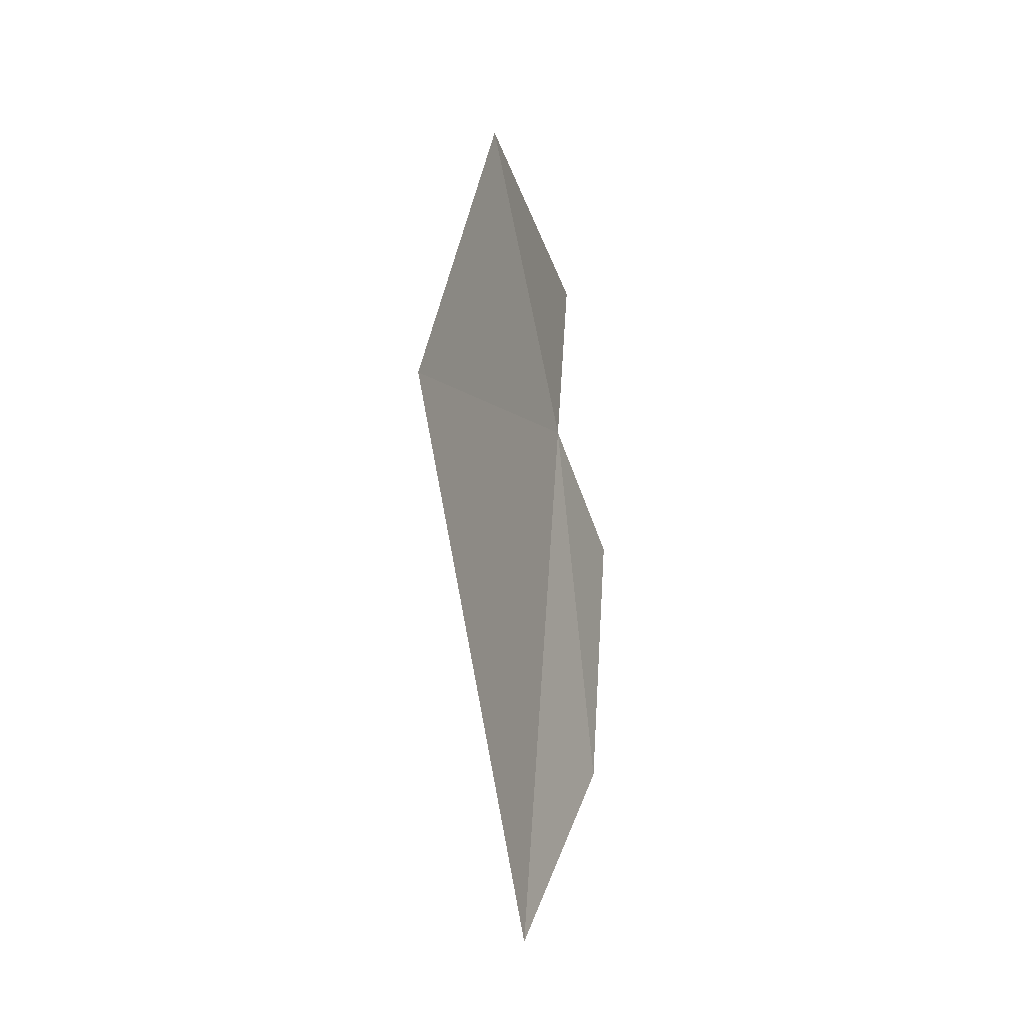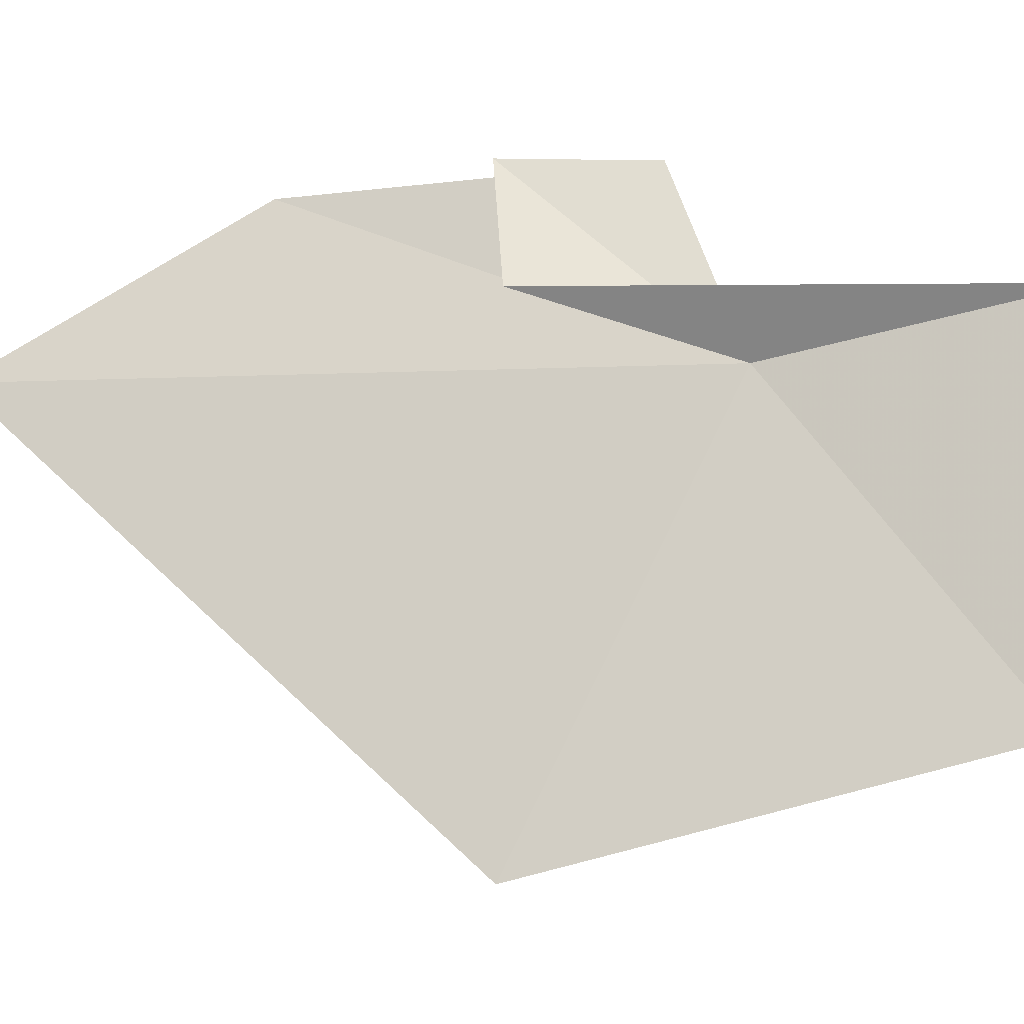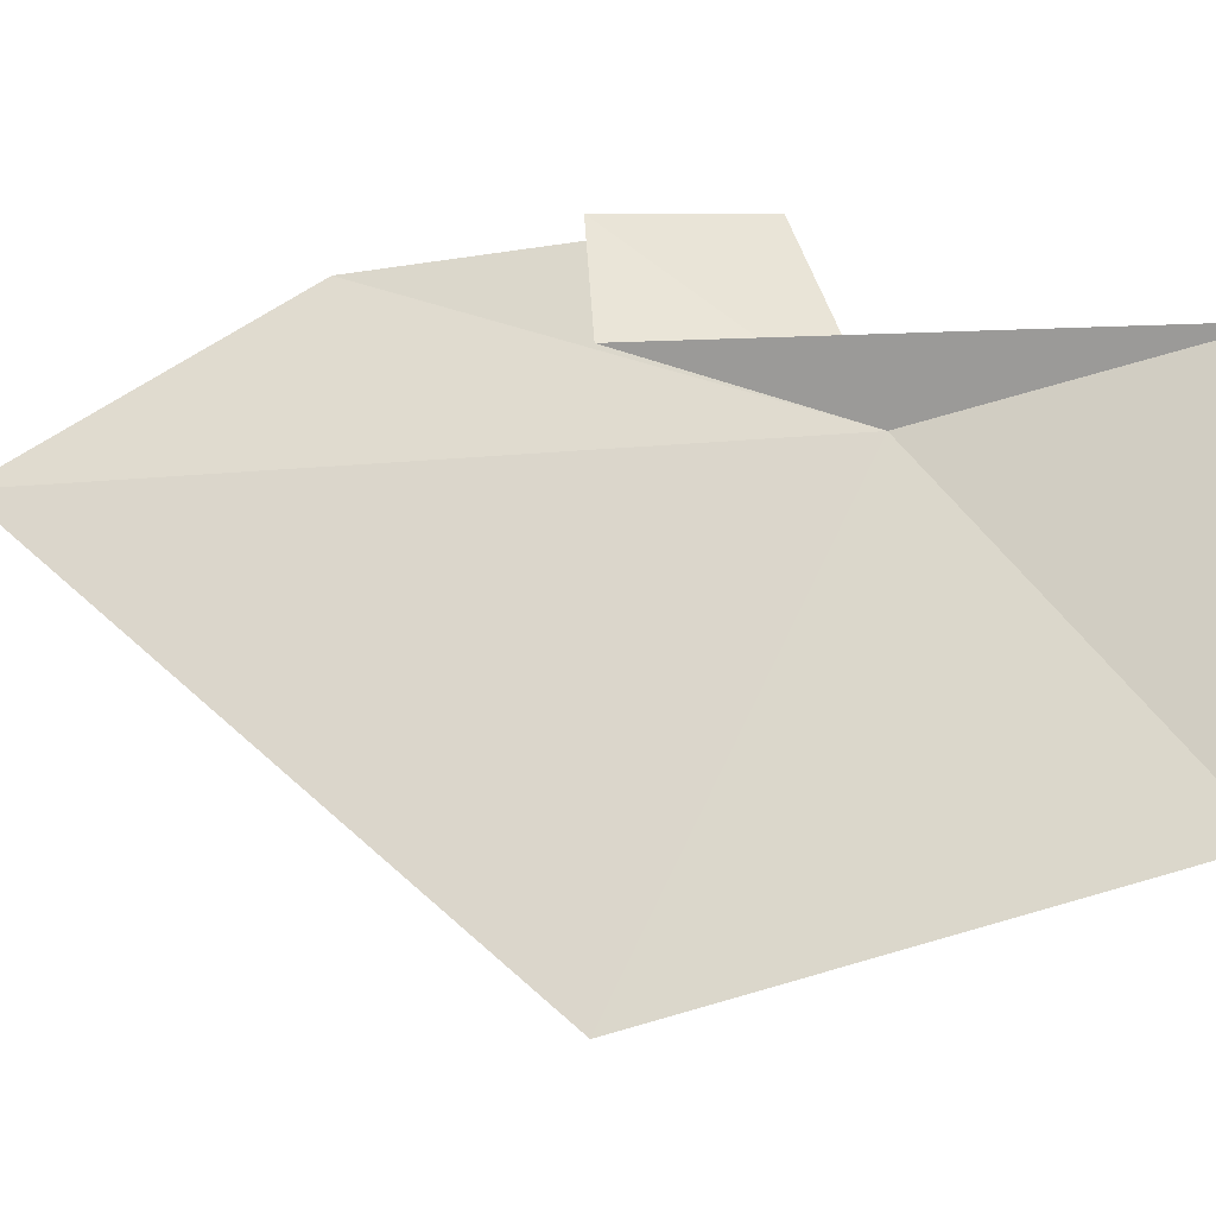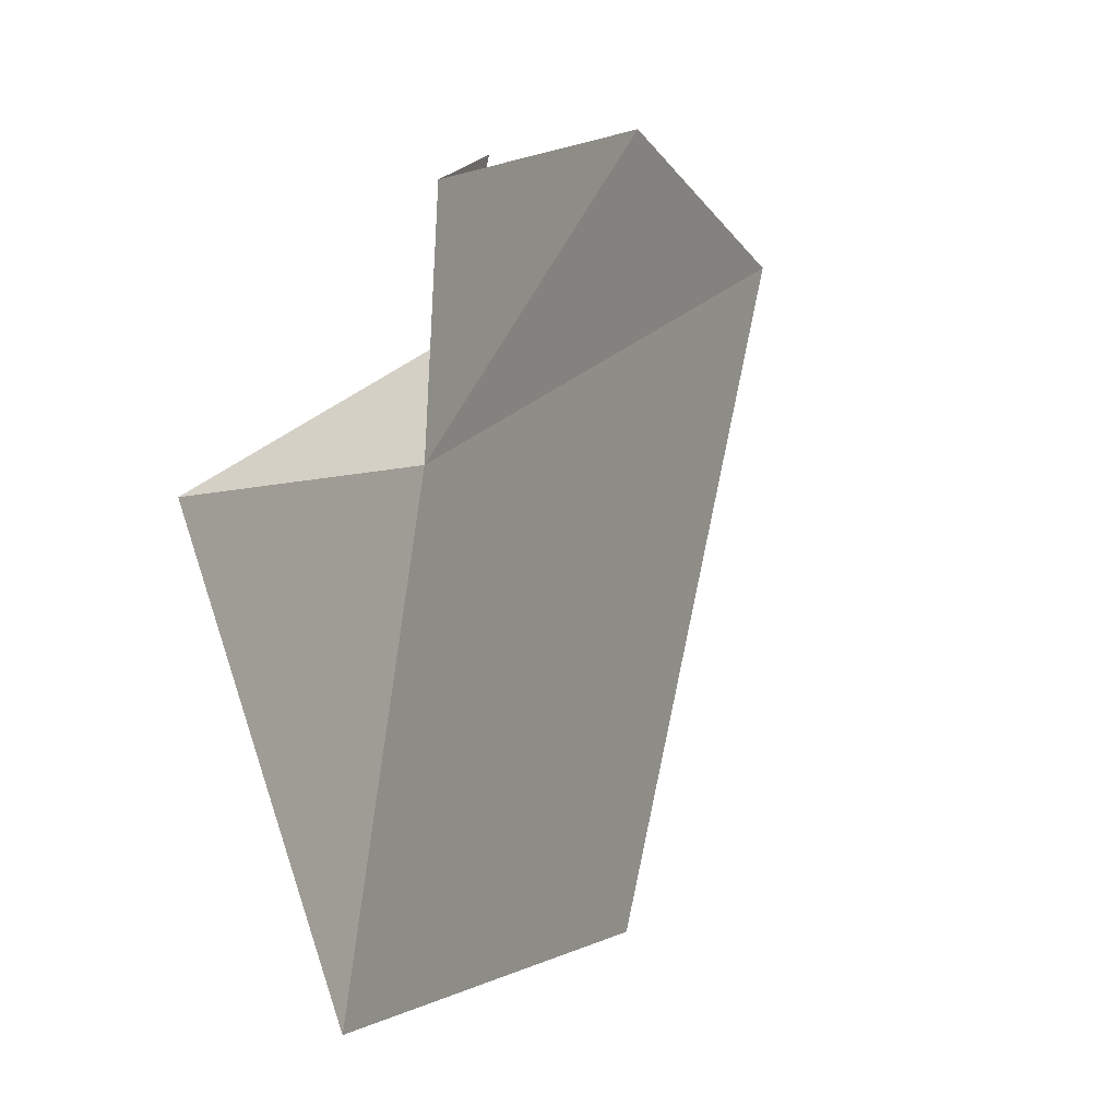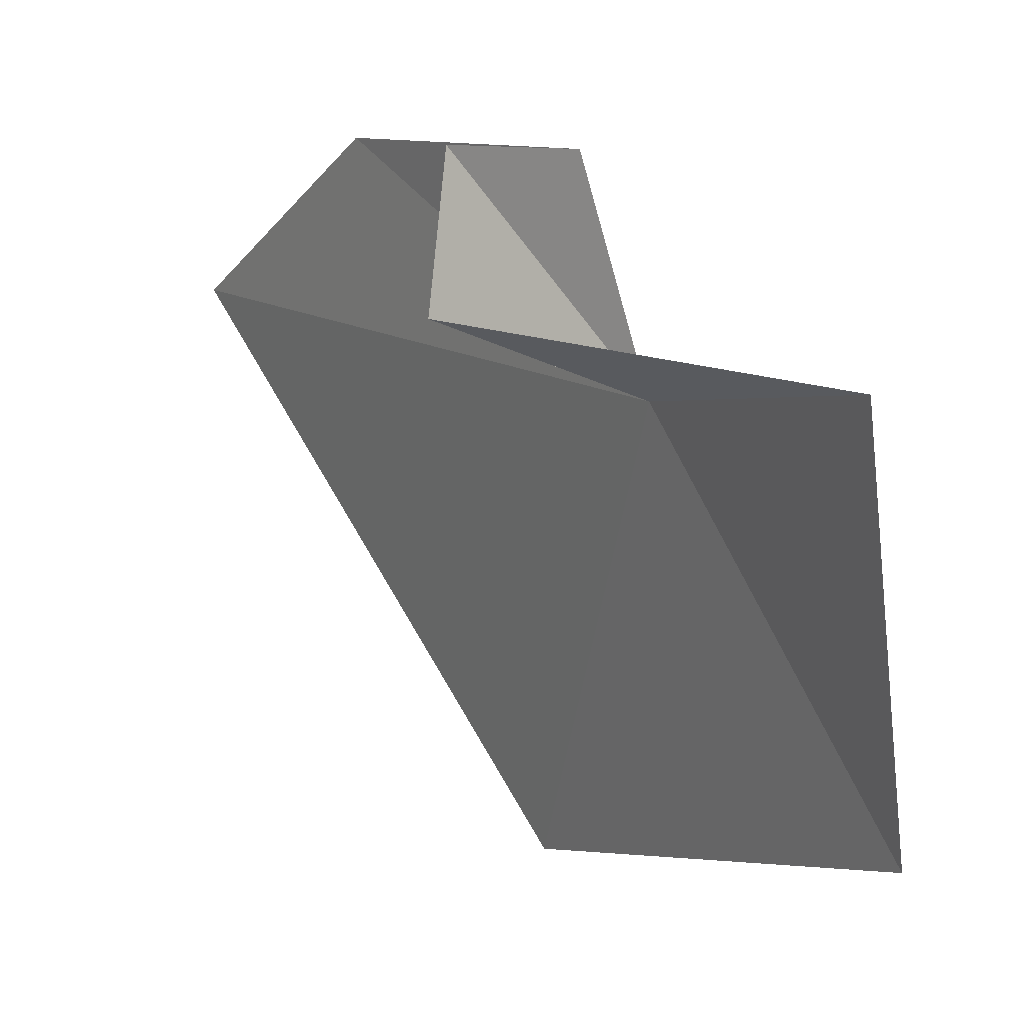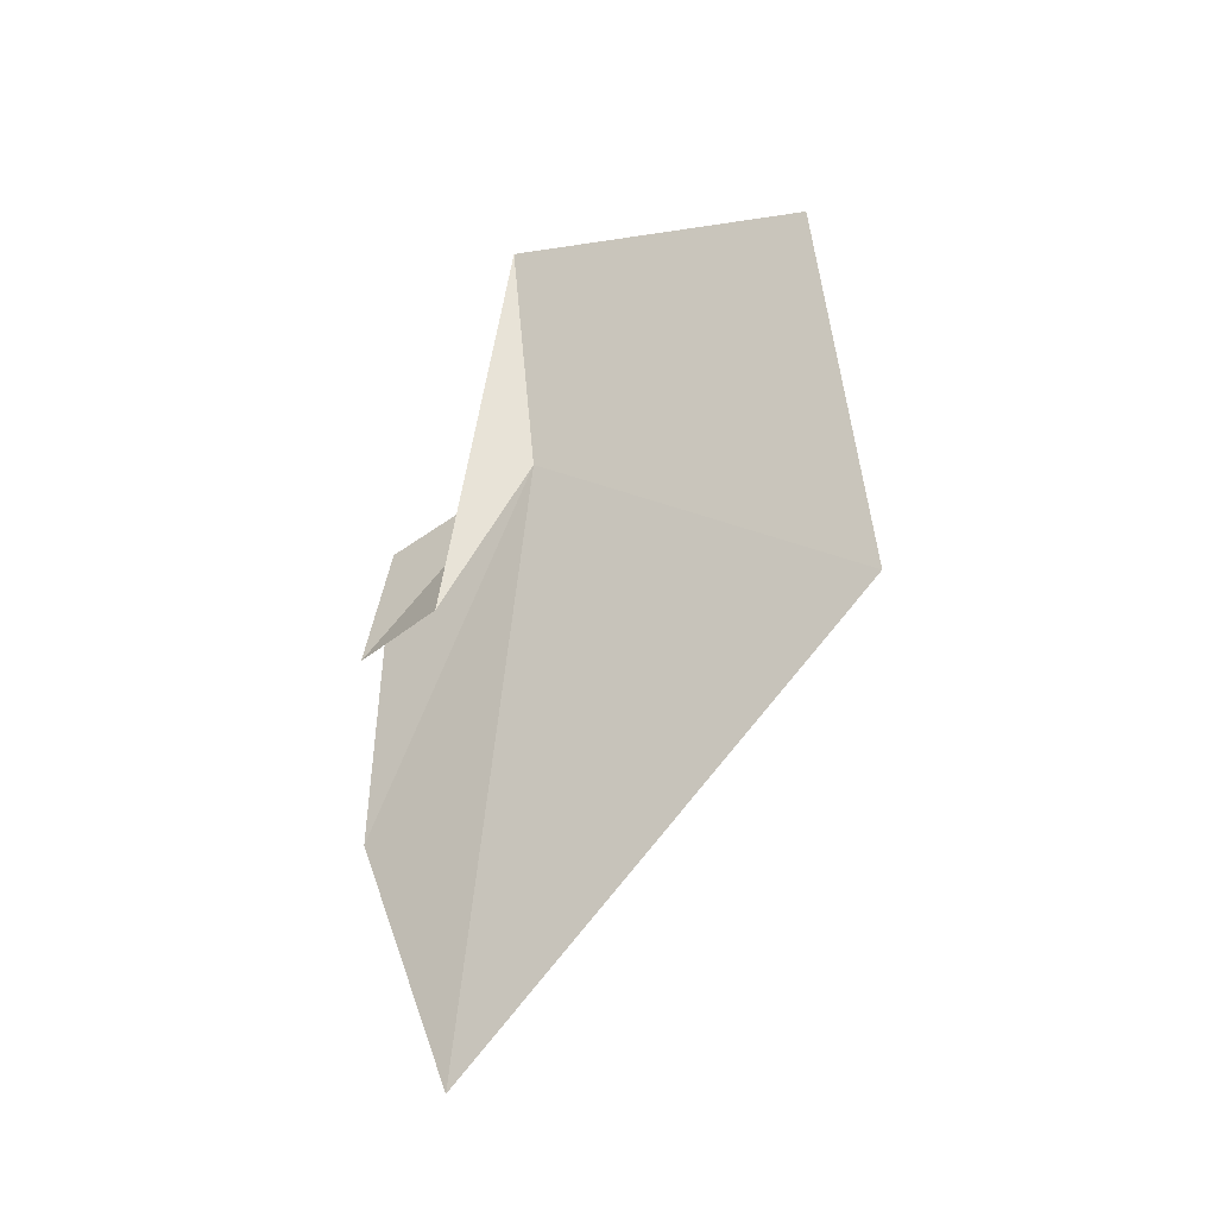
<metadata>
{"format":"obj","ext":"obj","renderer":"f3d","projection":"perspective","resolution":1024,"background":"white","views":[{"elev":-36.6,"azim":28.0,"up":"+Z"},{"elev":-22.7,"azim":-74.5,"up":"+Y"},{"elev":-31.1,"azim":-73.1,"up":"+Y"},{"elev":14.7,"azim":29.5,"up":"+Y"},{"elev":9.6,"azim":-28.5,"up":"+Y"},{"elev":-22.3,"azim":-49.6,"up":"+Z"}]}
</metadata>
<code>
v 69.01 105.3 149.6
v 67.19 106.2 132.3
v 67.72 110 139.3
v 68.37 110 148
v 69.96 94.78 143.8
v 67.3 110 144.5
v 66.68 106.6 144.9
v 70.93 97.22 155.3
v 69.02 106.2 156.6
f 1 3 2
f 1 4 3
f 1 2 5
f 1 6 4
f 1 7 6
f 1 5 8
f 1 8 9
f 1 9 7

</code>
